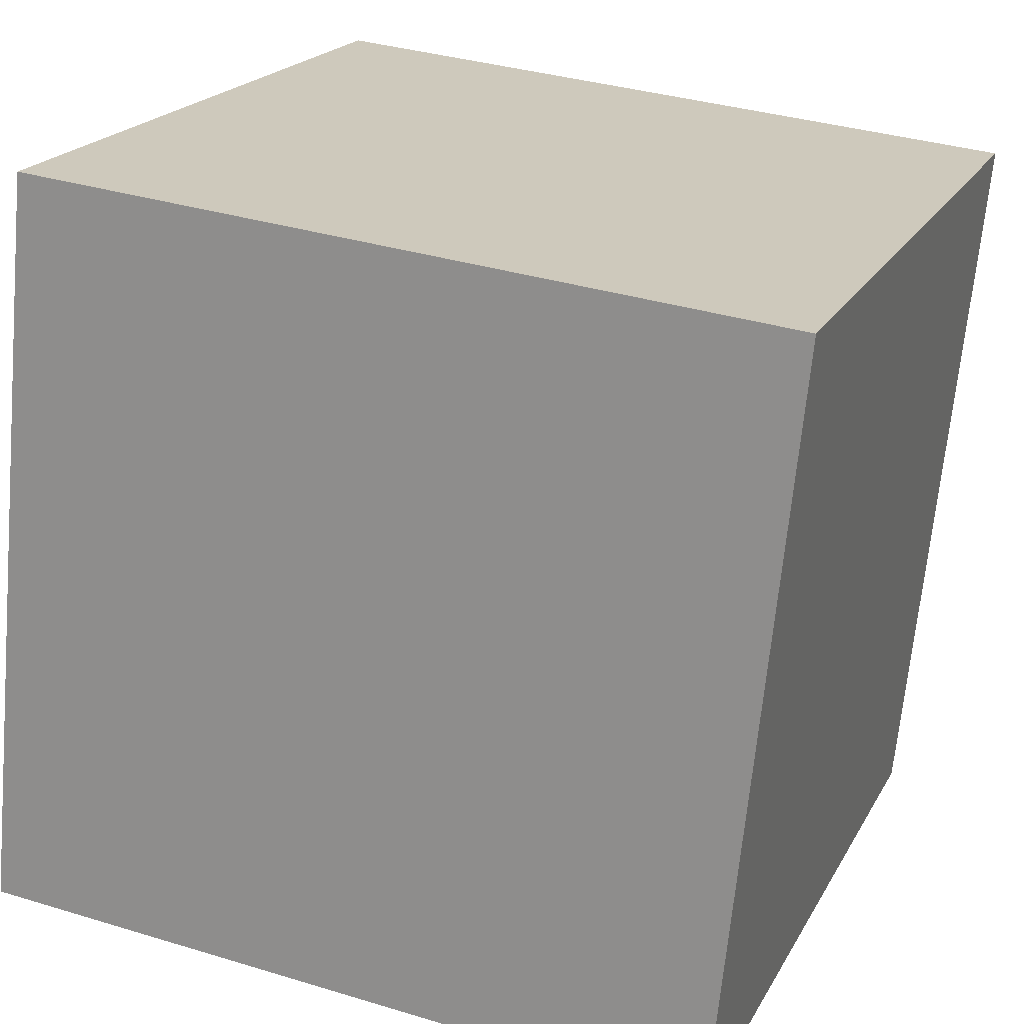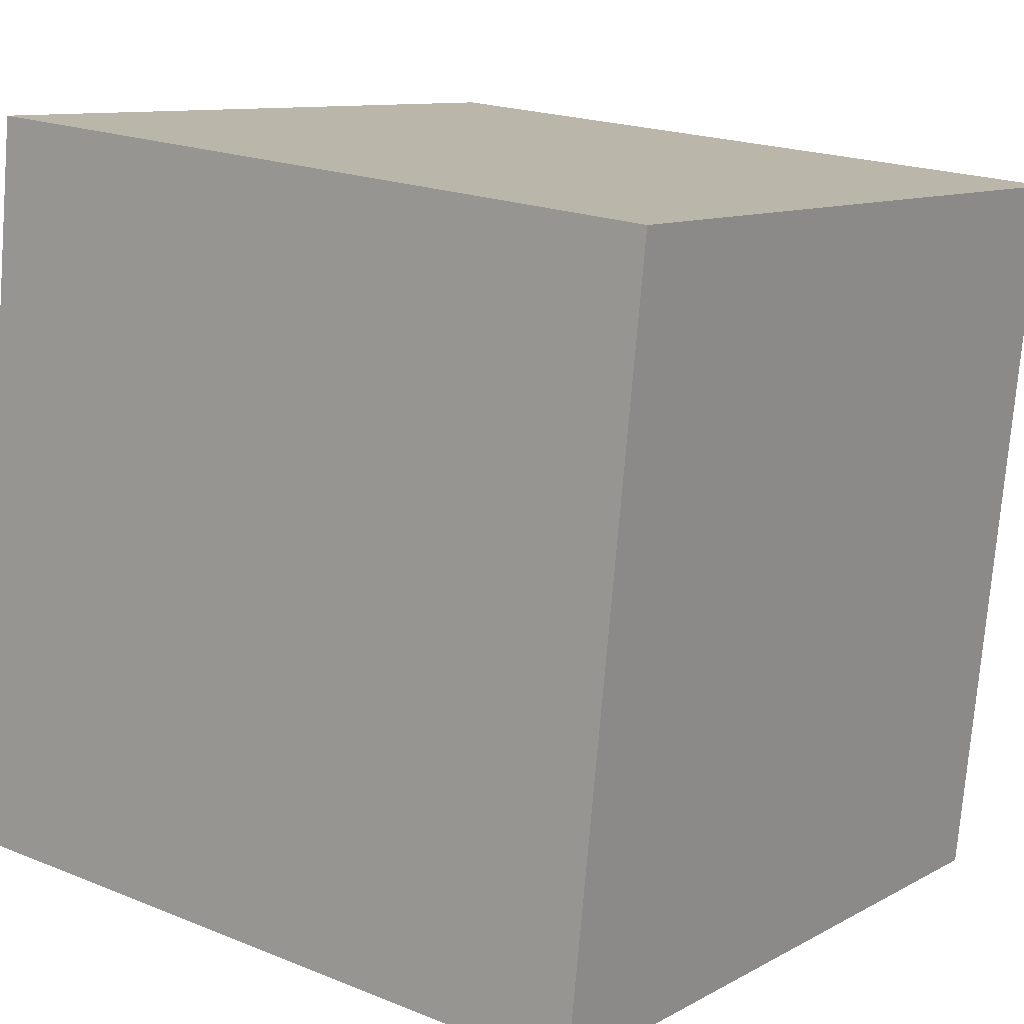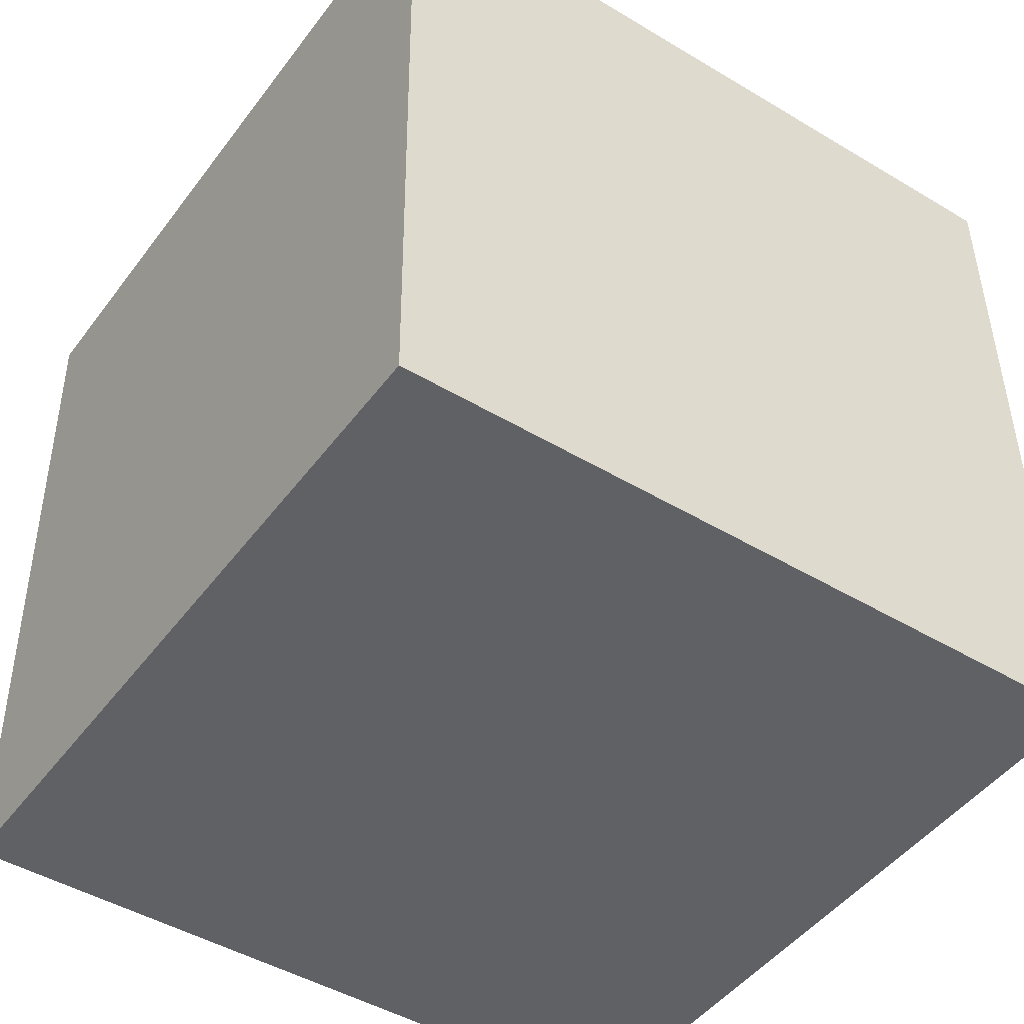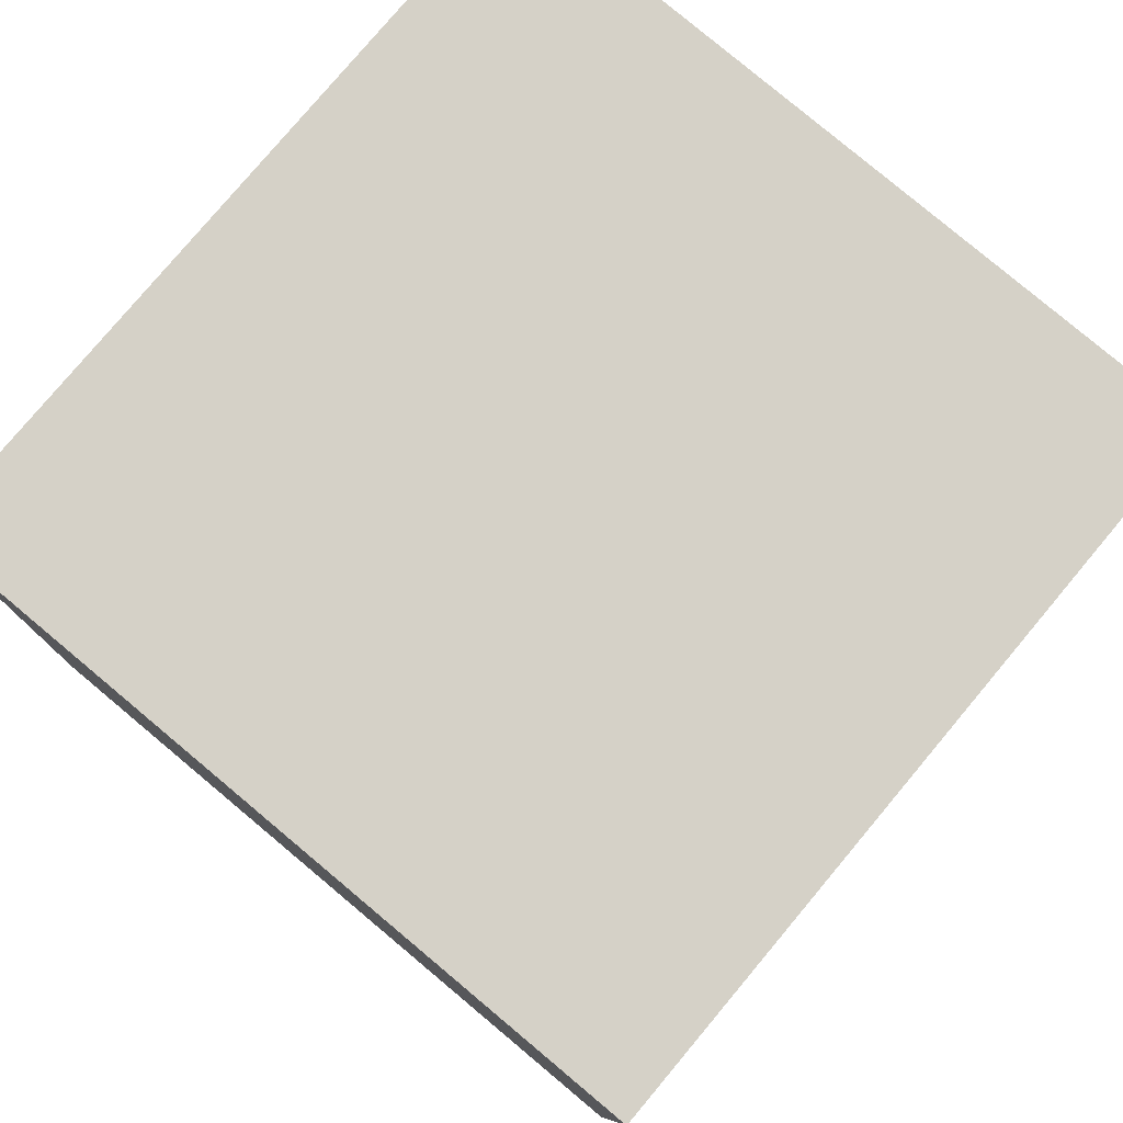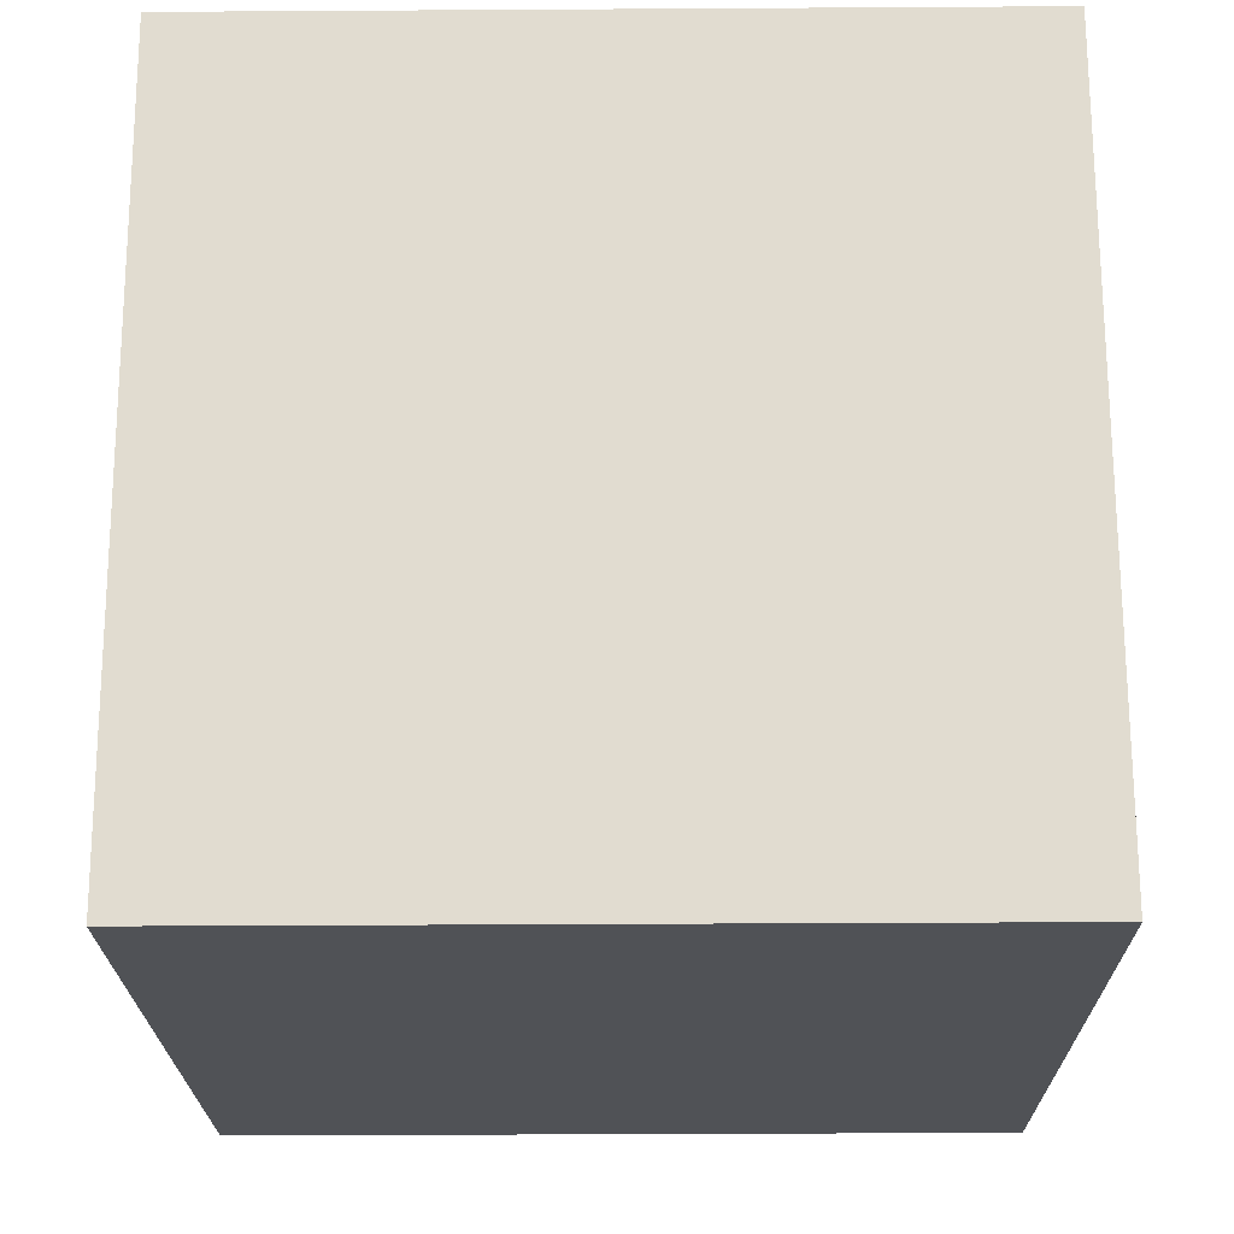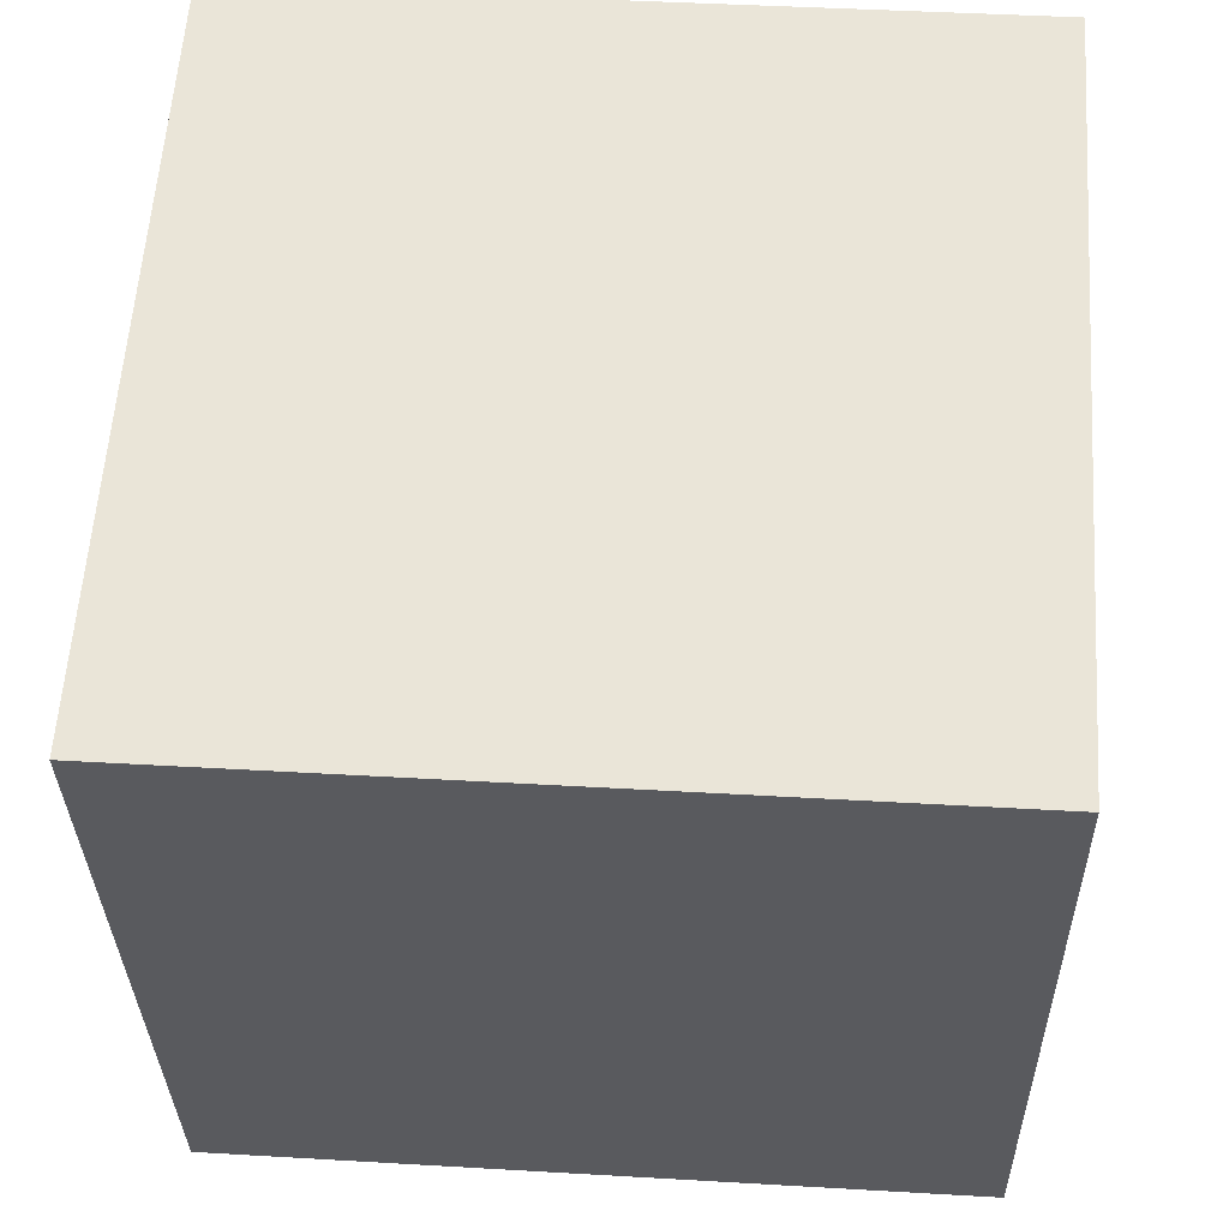
<metadata>
{"format":"obj","ext":"obj","renderer":"f3d","projection":"perspective","resolution":1024,"background":"white","views":[{"elev":20.1,"azim":20.0,"up":"+Y"},{"elev":10.4,"azim":35.2,"up":"+Y"},{"elev":-45.5,"azim":49.6,"up":"+Z"},{"elev":78.6,"azim":-145.8,"up":"+Z"},{"elev":-15.0,"azim":-90.6,"up":"+Y"},{"elev":58.5,"azim":-1.9,"up":"+Z"}]}
</metadata>
<code>
o Cube
v -29.84 35.85 32.02
v -28.65 35.66 -33.3
v 36.35 29.15 -32.09
v 35.15 29.35 33.22
v -36.35 -29.15 32.09
v -35.15 -29.35 -33.22
v 29.84 -35.85 -32.02
v 28.65 -35.66 33.3
f 1 2 3 4
f 5 8 7 6
f 1 5 6 2
f 2 6 7 3
f 3 7 8 4
f 5 1 4 8

</code>
